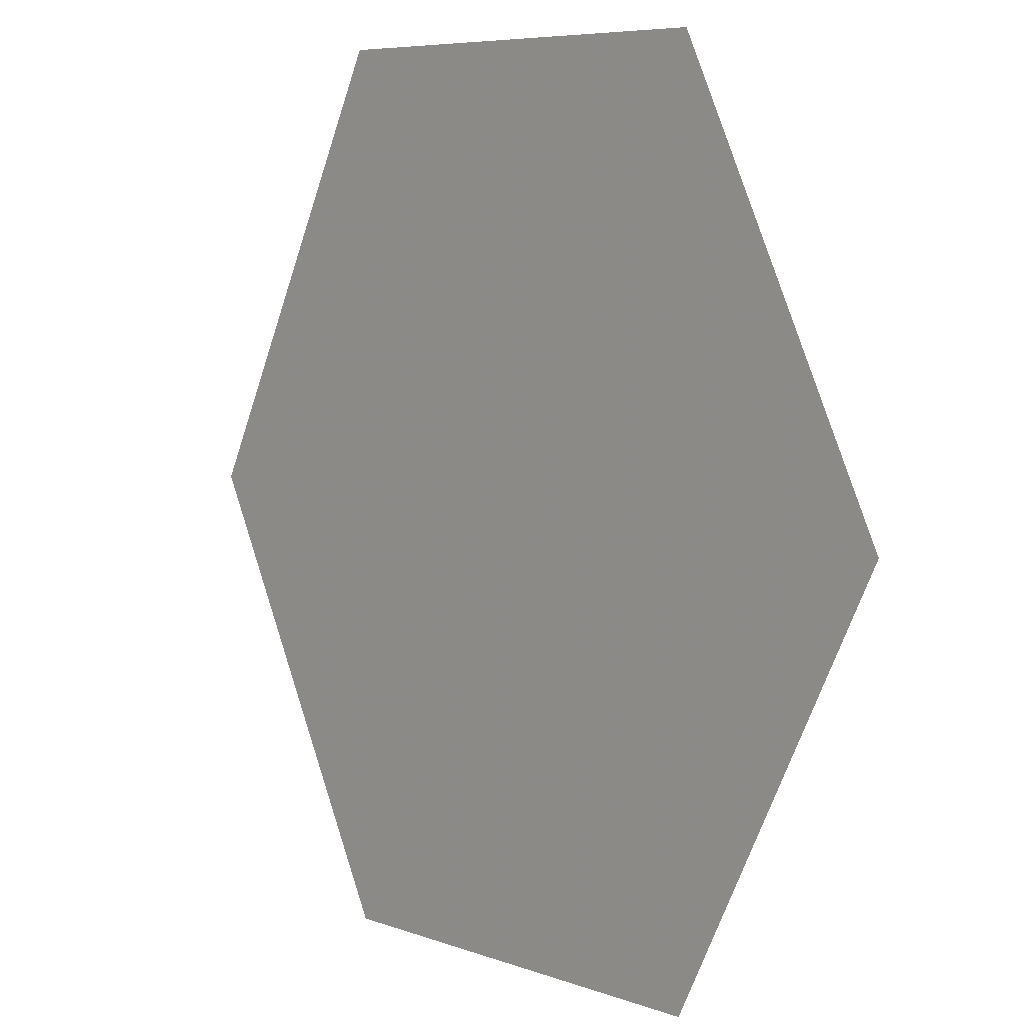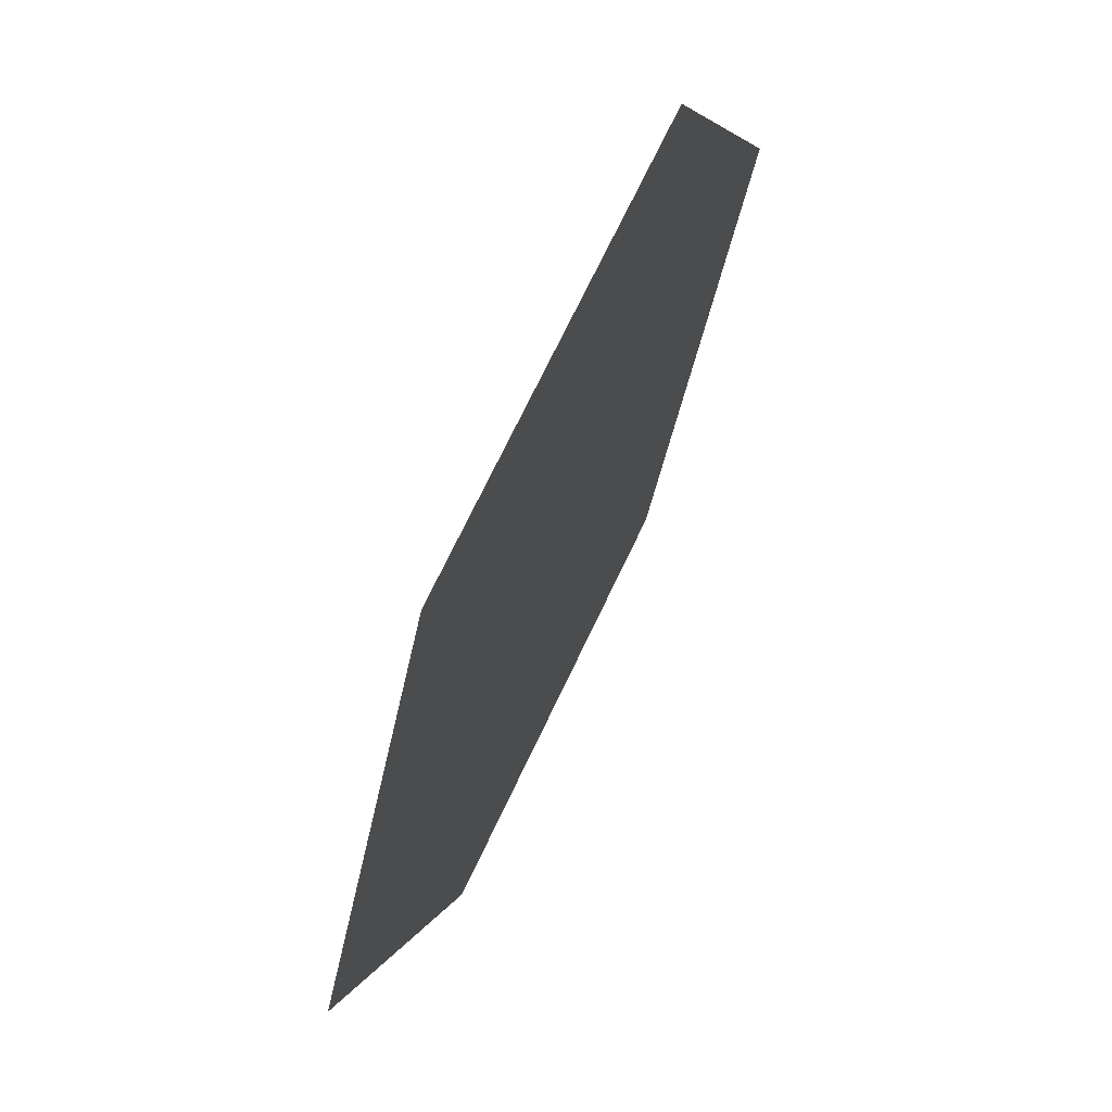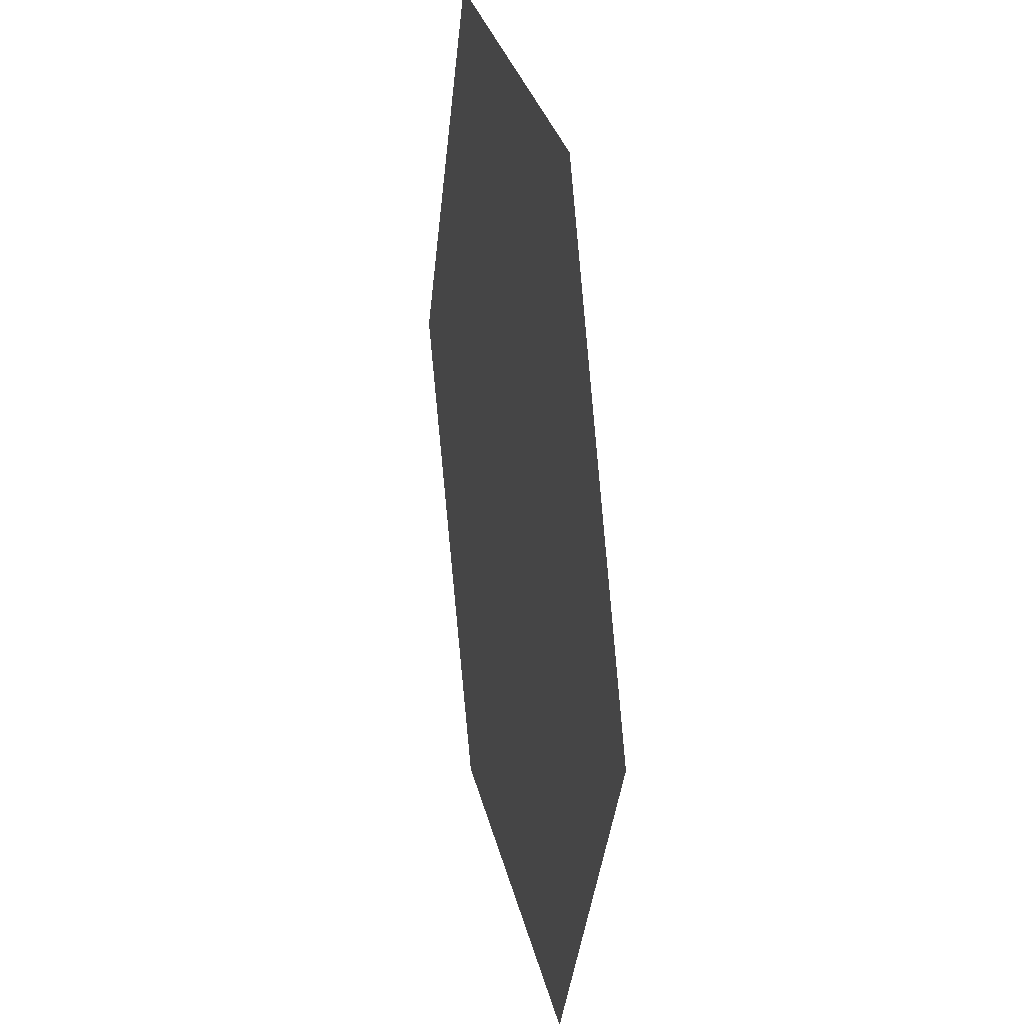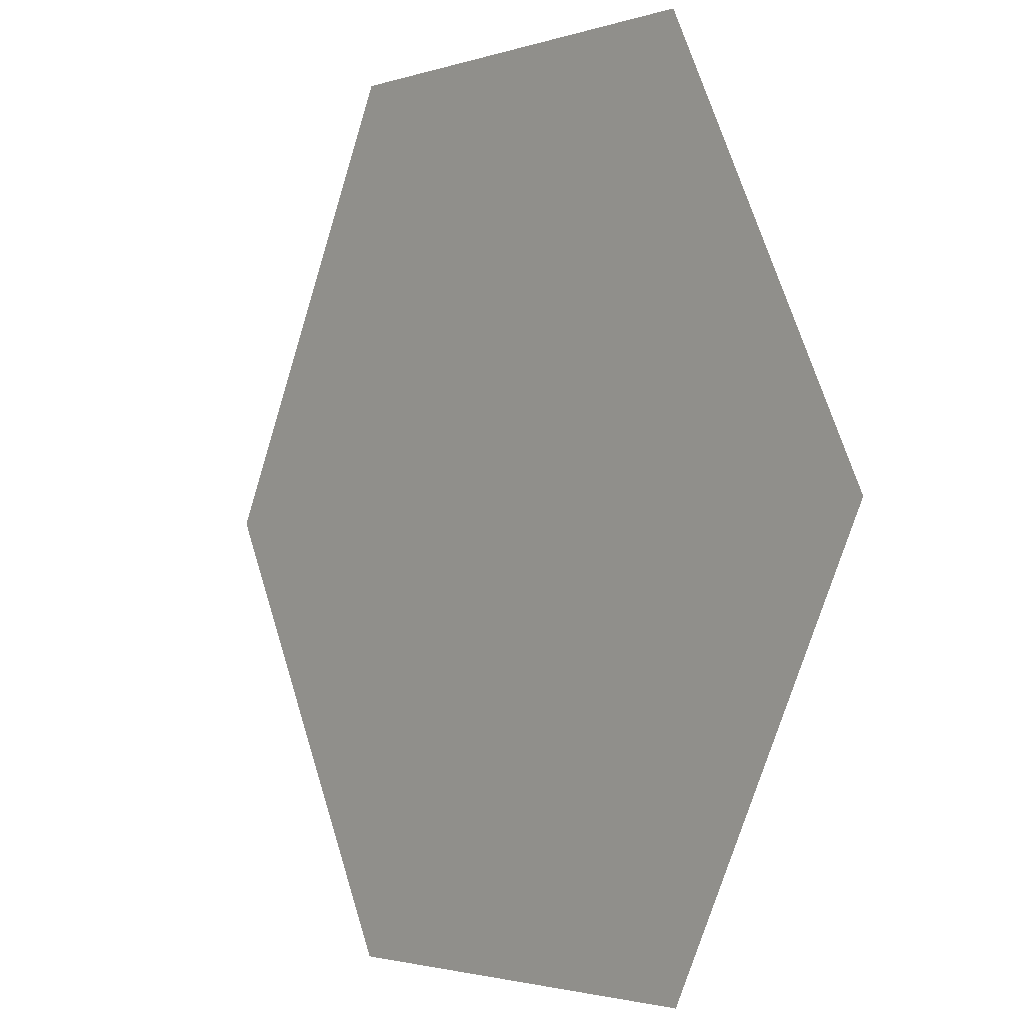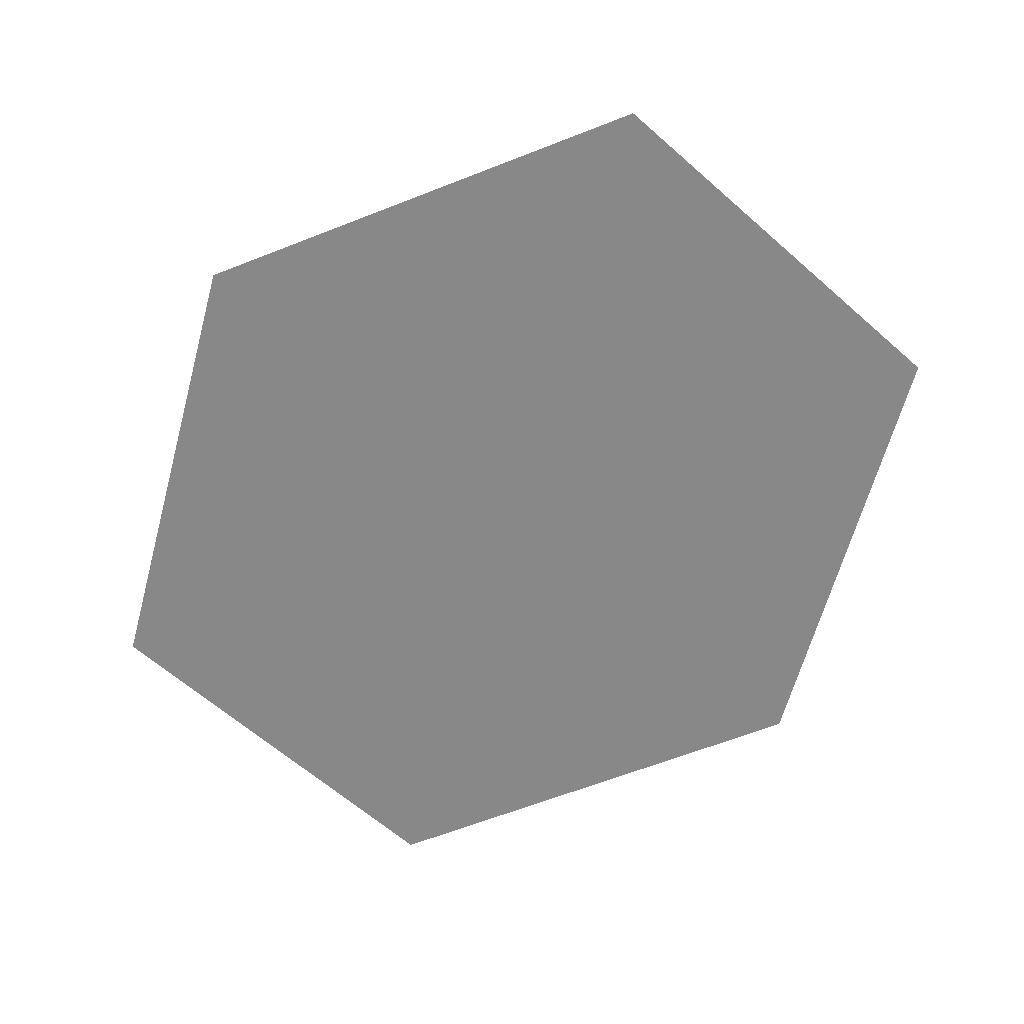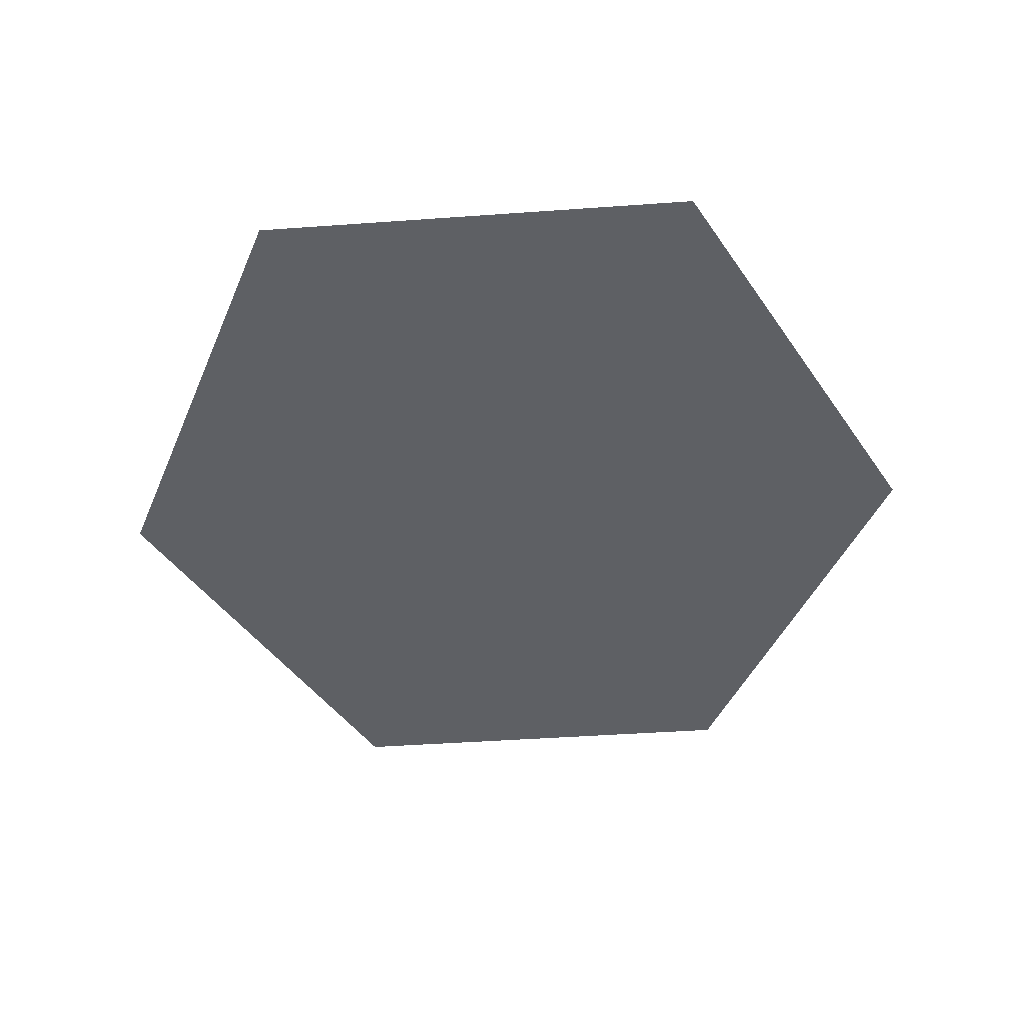
<metadata>
{"format":"obj","ext":"obj","renderer":"f3d","projection":"perspective","resolution":1024,"background":"white","views":[{"elev":6.8,"azim":46.9,"up":"+Y"},{"elev":70.1,"azim":115.2,"up":"+Y"},{"elev":28.6,"azim":78.1,"up":"+Y"},{"elev":-2.2,"azim":49.5,"up":"+Y"},{"elev":-62.9,"azim":-41.7,"up":"+Z"},{"elev":-43.0,"azim":4.9,"up":"+Z"}]}
</metadata>
<code>
v 1 4 0
v 3 4 0
v 0 2 0
v 2 2 0
v 4 2 0
v 1 0 0
v 3 0 0
f 1 3 4
f 1 4 2
f 2 4 5
f 3 6 4
f 4 6 7
f 4 7 5

</code>
